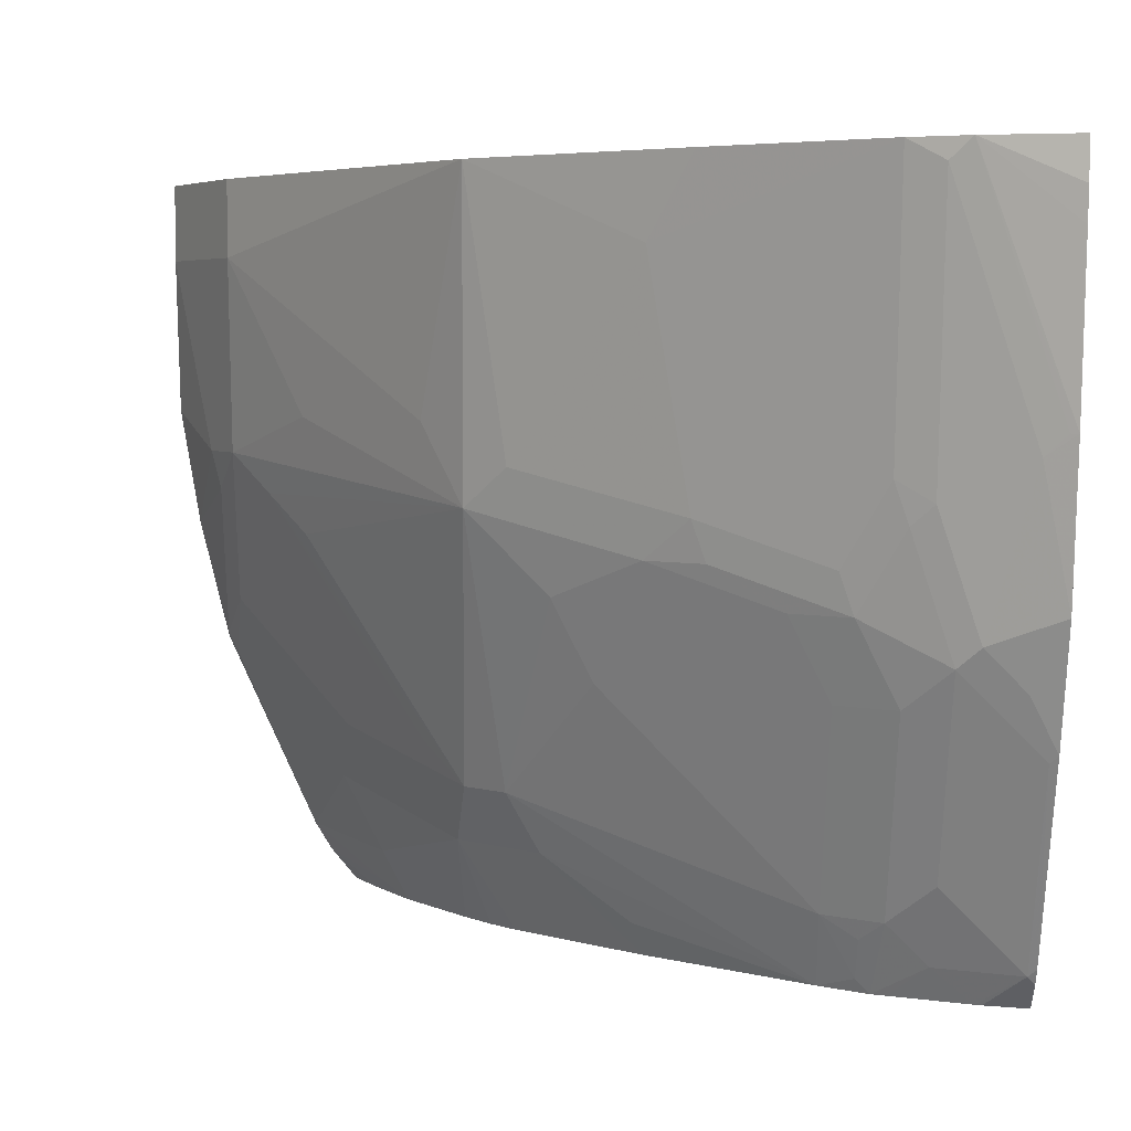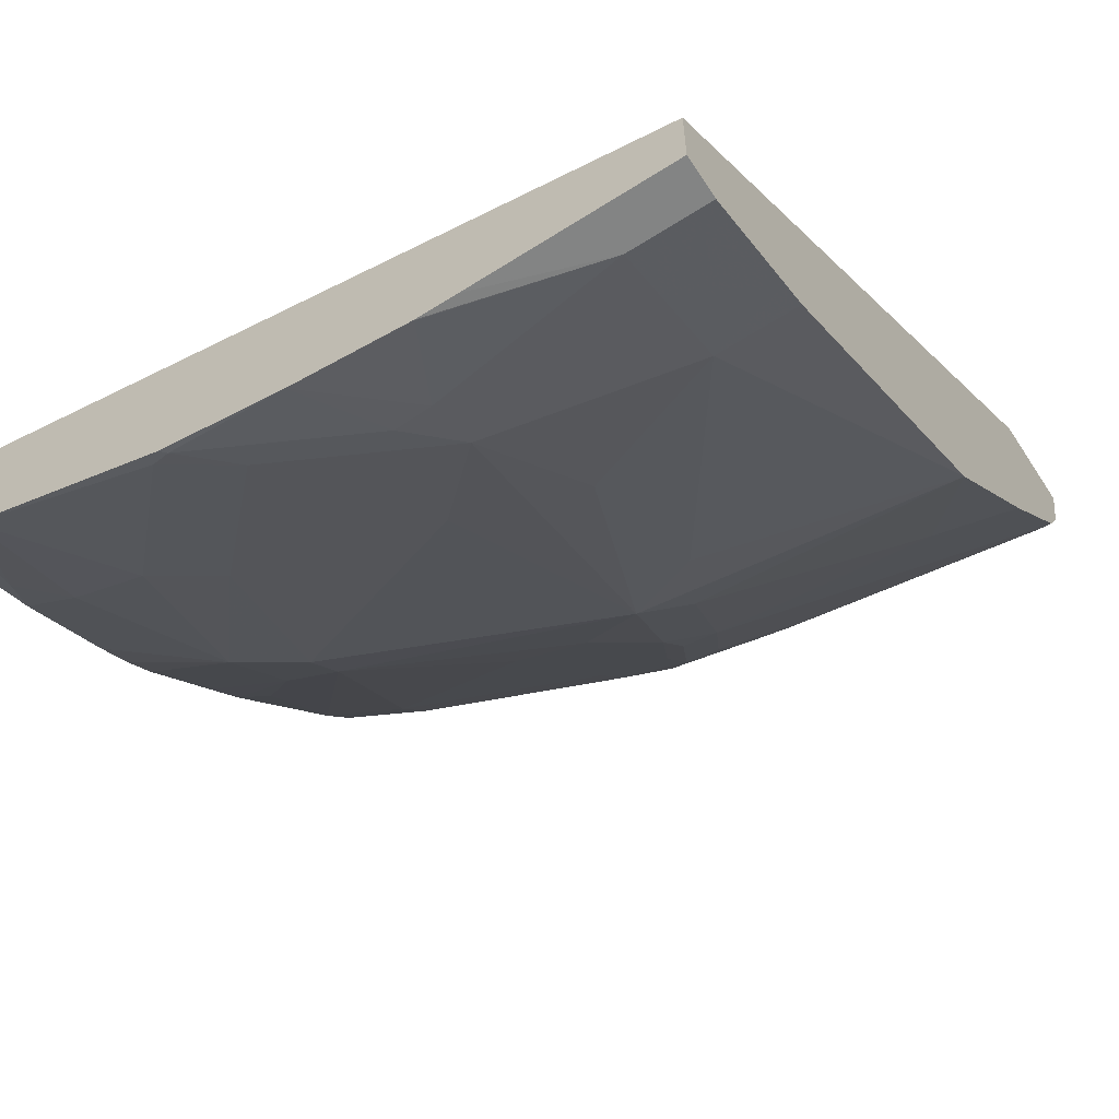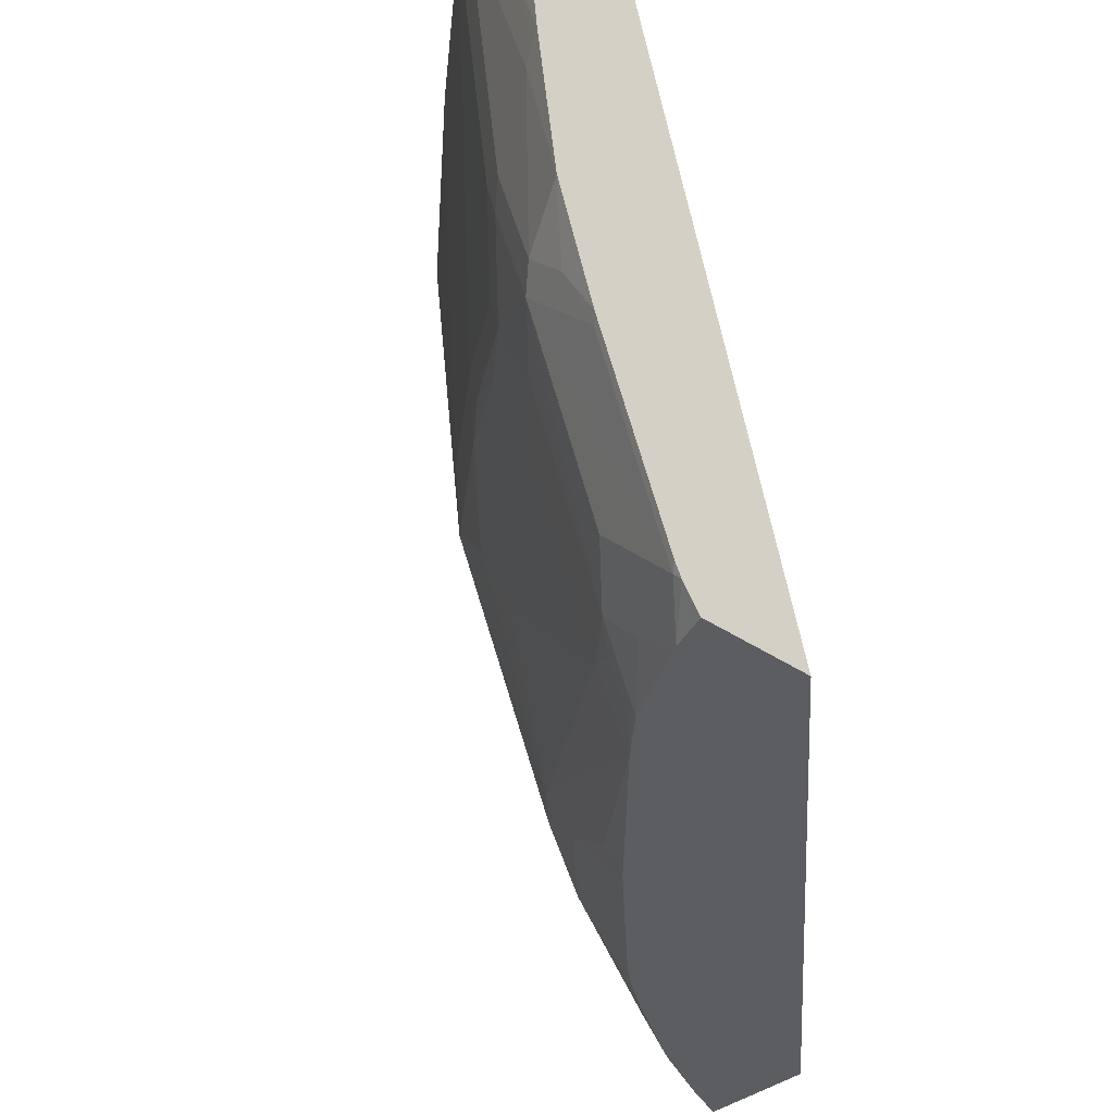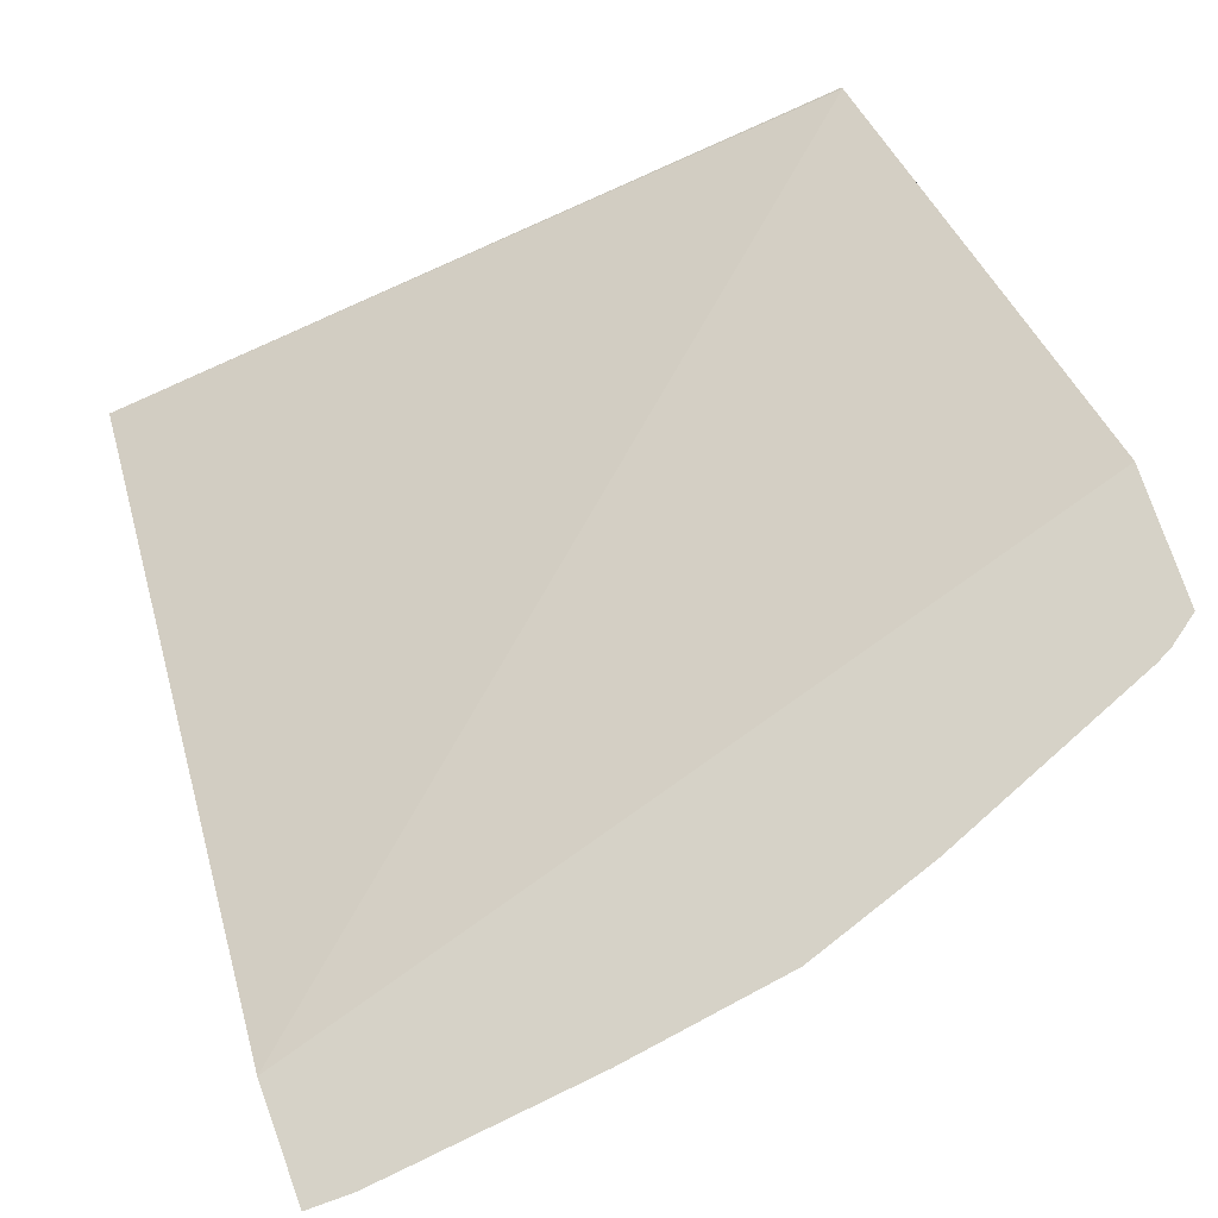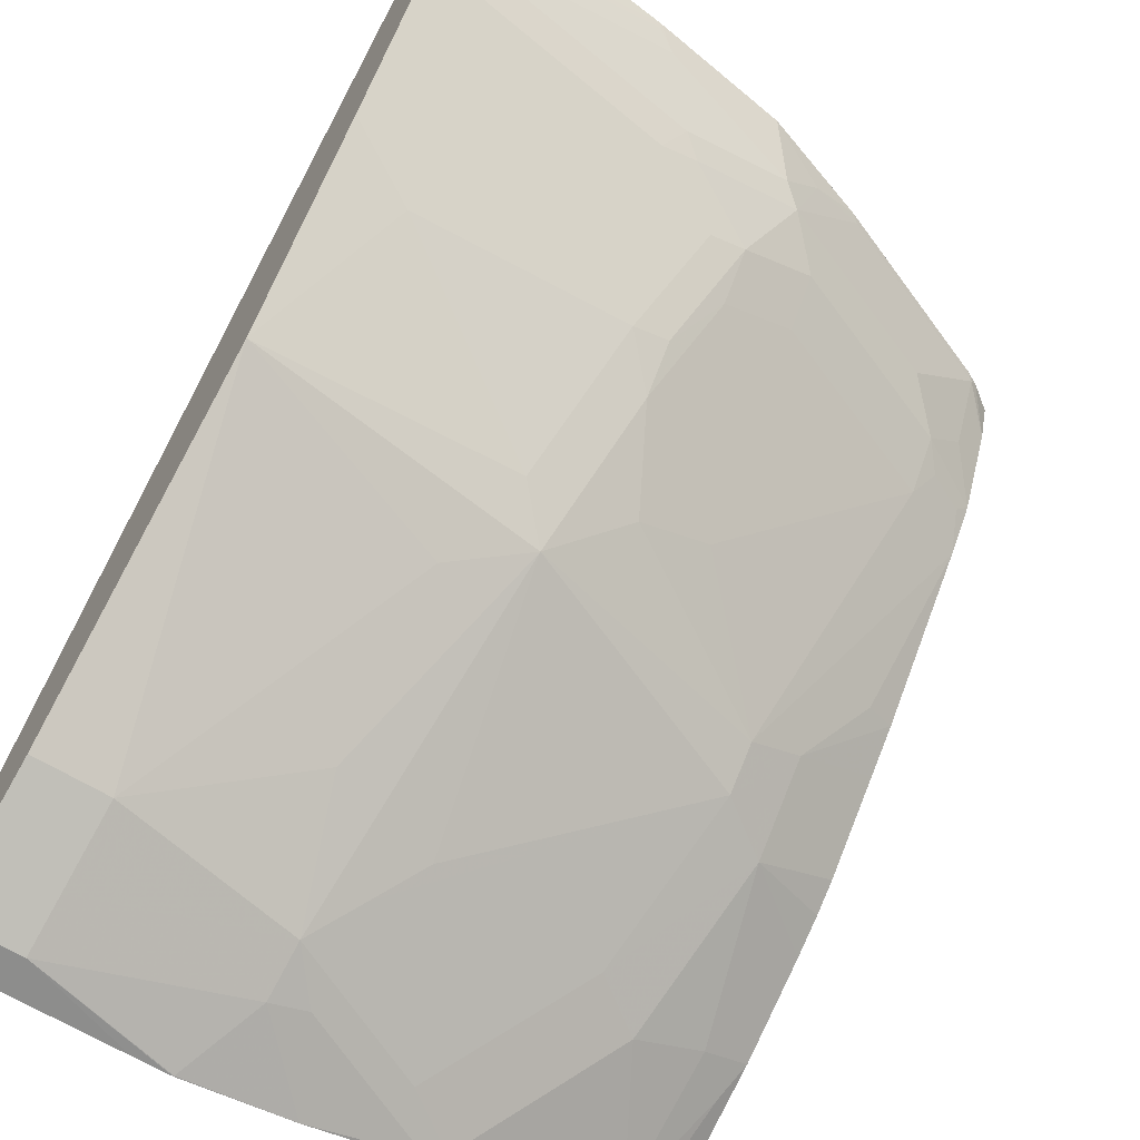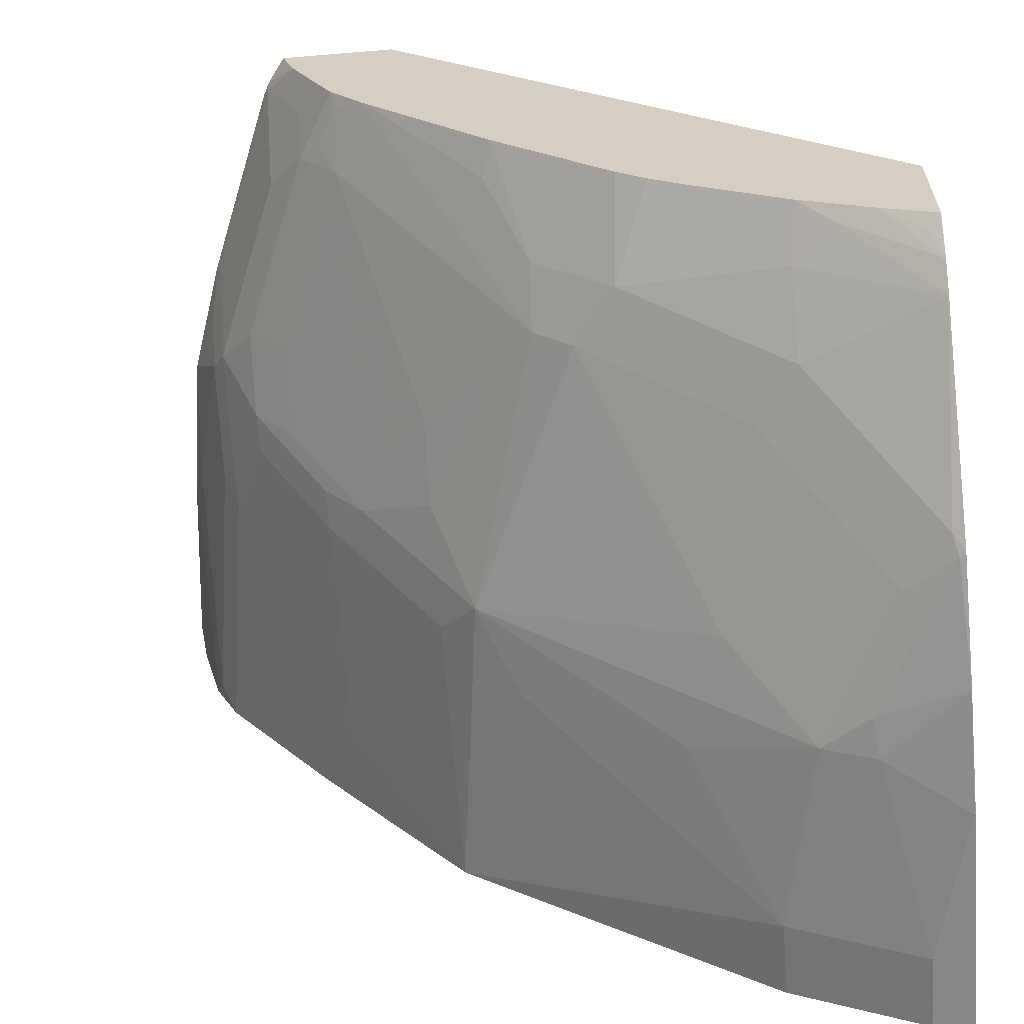
<metadata>
{"format":"obj","ext":"obj","renderer":"f3d","projection":"perspective","resolution":1024,"background":"white","views":[{"elev":4.5,"azim":88.1,"up":"+Z"},{"elev":-61.7,"azim":-57.1,"up":"+Y"},{"elev":-35.6,"azim":137.6,"up":"+Z"},{"elev":78.6,"azim":70.4,"up":"+Y"},{"elev":-63.9,"azim":58.1,"up":"+Y"},{"elev":-62.7,"azim":-175.2,"up":"+Y"}]}
</metadata>
<code>
v 0.7589 0.04187 -0.0001415
v 0.7475 -3.689e-05 -0.0001415
v 0.7589 0.04187 -0.01918
v 0.711 0.04187 -0.0001415
v 0.7475 -0.0001506 -0.0001415
v 0.7489 0.04187 -0.115
v 0.7574 0.04187 -0.03483
v 0.6104 0.04187 -0.3611
v 0.365 -0.1965 -0.3611
v 0.3638 -0.3067 -0.0001415
v 0.7475 0.01913 -0.05752
v 0.7412 -0.01277 -0.0001415
v 0.7427 -0.009585 -0.00961
v 0.7475 0.03831 -0.115
v 0.7427 0.02872 -0.1246
v 0.7382 0.04187 -0.1881
v 0.6679 0.04187 -0.3611
v 0.3638 -0.198 -0.3611
v 0.3638 -0.3452 -0.0001415
v 0.7427 0.009549 -0.06709
v 0.7348 -0.02554 -0.0001415
v 0.7156 -0.02557 -0.1342
v 0.7236 -0.009585 -0.1438
v 0.7236 0.009549 -0.2012
v 0.7236 0.02872 -0.2204
v 0.719 0.04187 -0.2456
v 0.6772 0.04187 -0.3485
v 0.6612 0.02228 -0.3611
v 0.3638 -0.2555 -0.3611
v 0.3638 -0.3452 -0.09585
v 0.3834 -0.345 -0.0001415
v 0.6773 -0.1022 -0.0001415
v 0.6581 -0.1214 -0.03837
v 0.6773 -0.08309 -0.115
v 0.6964 -0.04475 -0.1725
v 0.7164 -0.01917 -0.1534
v 0.7164 -3.689e-05 -0.2108
v 0.7164 0.03831 -0.2492
v 0.6807 0.04187 -0.3415
v 0.6789 0.04187 -0.345
v 0.678 0.03831 -0.345
v 0.6597 0.01913 -0.3611
v 0.3638 -0.2686 -0.3452
v 0.3641 -0.2555 -0.3611
v 0.3638 -0.3451 -0.115
v 0.3834 -0.345 -0.03837
v 0.4089 -0.3322 -0.0001415
v 0.6005 -0.198 -0.0001415
v 0.6581 -0.1023 -0.1534
v 0.6006 -0.1789 -0.1342
v 0.6972 -0.03834 -0.1917
v 0.6972 -0.01917 -0.23
v 0.6589 -0.01917 -0.3258
v 0.678 -3.689e-05 -0.3067
v 0.6589 -3.689e-05 -0.345
v 0.6421 -0.01606 -0.3611
v 0.3638 -0.2767 -0.3316
v 0.369 -0.2587 -0.3546
v 0.3889 -0.2444 -0.3611
v 0.4233 -0.2268 -0.3611
v 0.4073 -0.2396 -0.3546
v 0.3638 -0.3356 -0.1725
v 0.3642 -0.345 -0.115
v 0.4025 -0.3258 -0.1342
v 0.4089 -0.3322 -0.03837
v 0.4344 -0.3195 -0.0001415
v 0.5623 -0.2172 -0.115
v 0.5814 -0.198 -0.1534
v 0.5239 -0.2556 -0.0001415
v 0.5239 -0.2556 -0.01918
v 0.6589 -0.09586 -0.1725
v 0.6389 -0.1214 -0.1725
v 0.6773 -0.06392 -0.1917
v 0.6773 -0.04475 -0.23
v 0.6469 -0.02876 -0.3354
v 0.6389 -0.02232 -0.3611
v 0.6389 -0.04475 -0.3258
v 0.369 -0.3163 -0.2396
v 0.3638 -0.321 -0.2327
v 0.4265 -0.2396 -0.3354
v 0.4265 -0.2587 -0.2971
v 0.4073 -0.2779 -0.2779
v 0.4681 -0.1978 -0.3611
v 0.5032 -0.2013 -0.3163
v 0.3666 -0.321 -0.23
v 0.4049 -0.321 -0.1534
v 0.4281 -0.3131 -0.1342
v 0.4473 -0.3131 -0.03837
v 0.4473 -0.3131 -0.0001415
v 0.4856 -0.2747 -0.115
v 0.6006 -0.1597 -0.1917
v 0.4473 -0.2939 -0.1534
v 0.4664 -0.2747 -0.1725
v 0.5239 -0.198 -0.2875
v 0.5431 -0.1789 -0.2875
v 0.6006 -0.1406 -0.23
v 0.6373 -0.02876 -0.3546
v 0.6218 -0.04368 -0.3611
v 0.3898 -0.3131 -0.2108
v 0.4473 -0.2556 -0.2683
v 0.4855 -0.1853 -0.3611
v 0.4994 -0.1735 -0.3611
v 0.5378 -0.1352 -0.3611
v 0.5415 -0.1629 -0.3163
v 0.5048 -0.2172 -0.2683
v 0.5623 -0.1214 -0.345
v 0.5569 -0.1161 -0.3611
f 57 78 79
f 55 76 56
f 53 77 75
f 52 74 53
f 53 55 54
f 53 75 76
f 51 74 52
f 57 61 80
f 53 74 77
f 53 76 55
f 62 85 86
f 57 81 82
f 57 82 78
f 60 80 61
f 60 83 84
f 60 84 80
f 62 79 85
f 62 86 64
f 62 64 63
f 64 86 87
f 51 73 74
f 65 87 88
f 57 80 81
f 51 71 73
f 43 44 58
f 49 68 72
f 65 88 66
f 37 41 38
f 38 41 39
f 39 41 40
f 41 54 55
f 41 55 42
f 42 55 56
f 43 58 59
f 43 59 60
f 43 60 61
f 49 72 71
f 43 61 57
f 45 63 46
f 46 63 64
f 46 64 87
f 46 87 65
f 47 65 66
f 48 67 68
f 48 68 50
f 48 69 70
f 48 70 67
f 49 50 68
f 44 59 58
f 66 88 89
f 85 99 86
f 67 88 90
f 81 84 100
f 83 101 84
f 84 101 102
f 84 102 103
f 84 103 104
f 84 104 95
f 84 95 94
f 84 94 100
f 37 54 41
f 86 99 87
f 87 90 88
f 87 99 92
f 91 95 96
f 92 99 100
f 92 100 105
f 92 105 94
f 92 94 93
f 94 105 100
f 95 104 98
f 98 104 106
f 98 106 107
f 103 107 104
f 104 107 106
f 81 99 82
f 67 70 88
f 81 100 99
f 78 82 99
f 67 90 68
f 68 91 72
f 68 90 87
f 68 87 92
f 68 92 93
f 68 93 94
f 68 94 95
f 68 95 91
f 69 89 88
f 69 88 70
f 71 72 73
f 72 91 96
f 72 96 77
f 72 77 74
f 72 74 73
f 75 77 97
f 75 97 76
f 76 97 98
f 77 98 97
f 77 96 95
f 77 95 98
f 78 99 85
f 78 85 79
f 80 84 81
f 37 53 54
f 45 62 63
f 37 51 52
f 4 8 9
f 4 9 10
f 5 11 6
f 5 12 13
f 5 13 11
f 6 11 14
f 6 14 15
f 6 15 16
f 8 17 28
f 8 28 42
f 2 7 3
f 8 42 56
f 8 76 98
f 8 98 107
f 8 107 103
f 8 103 102
f 8 102 101
f 8 101 83
f 8 83 60
f 8 60 59
f 8 59 44
f 8 44 29
f 8 56 76
f 2 5 6
f 1 5 2
f 1 12 5
f 37 52 53
f 1 2 3
f 1 3 7
f 1 7 6
f 1 6 16
f 1 16 26
f 1 26 39
f 1 39 40
f 1 40 27
f 1 27 17
f 1 17 8
f 1 8 4
f 1 4 10
f 1 10 19
f 1 19 31
f 1 31 47
f 1 47 66
f 1 66 89
f 1 89 69
f 1 69 48
f 1 48 32
f 1 32 21
f 1 21 12
f 8 29 18
f 8 18 9
f 2 6 7
f 10 18 29
f 22 34 49
f 22 49 35
f 23 36 37
f 23 37 24
f 24 37 25
f 25 37 38
f 25 38 26
f 26 38 39
f 27 40 41
f 28 41 42
f 29 44 43
f 30 45 46
f 31 46 65
f 31 65 47
f 32 48 33
f 33 49 34
f 33 48 50
f 33 50 49
f 35 51 36
f 35 49 71
f 35 71 51
f 9 18 10
f 36 51 37
f 22 36 23
f 22 35 36
f 27 41 28
f 10 43 57
f 10 29 43
f 21 34 22
f 10 57 79
f 10 79 62
f 10 62 45
f 10 45 30
f 10 30 19
f 11 13 20
f 11 15 14
f 12 21 13
f 13 21 22
f 13 22 23
f 11 20 15
f 21 32 33
f 15 20 24
f 15 24 16
f 16 24 25
f 16 25 26
f 17 27 28
f 19 30 46
f 19 46 31
f 20 23 24
f 13 23 20
f 21 33 34

</code>
